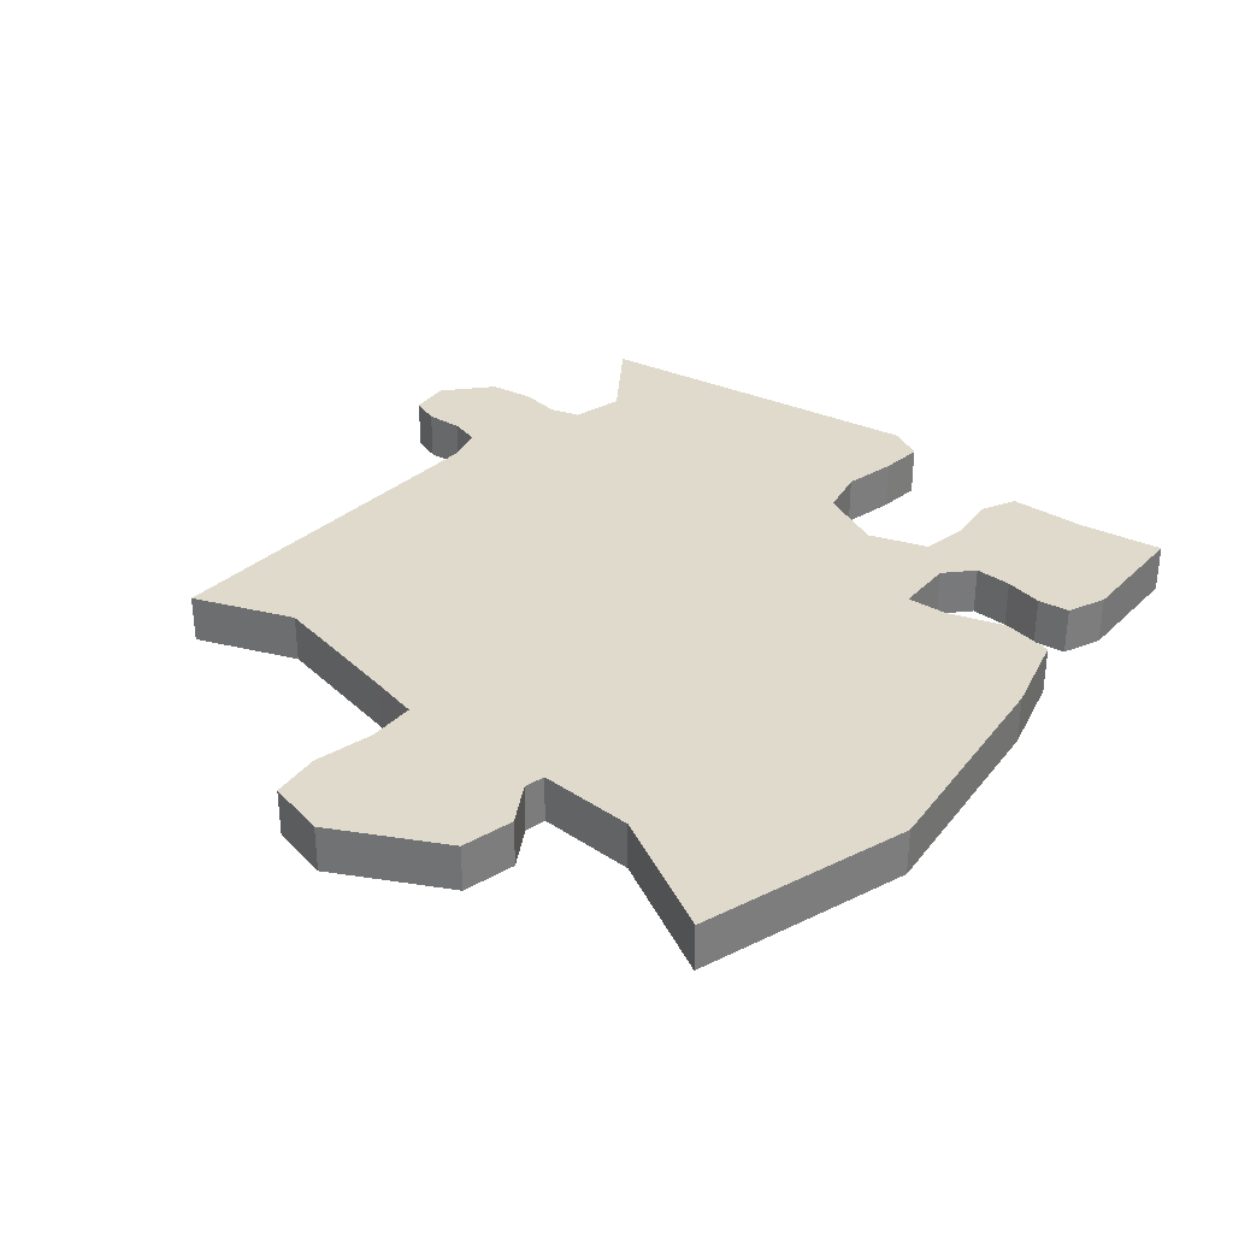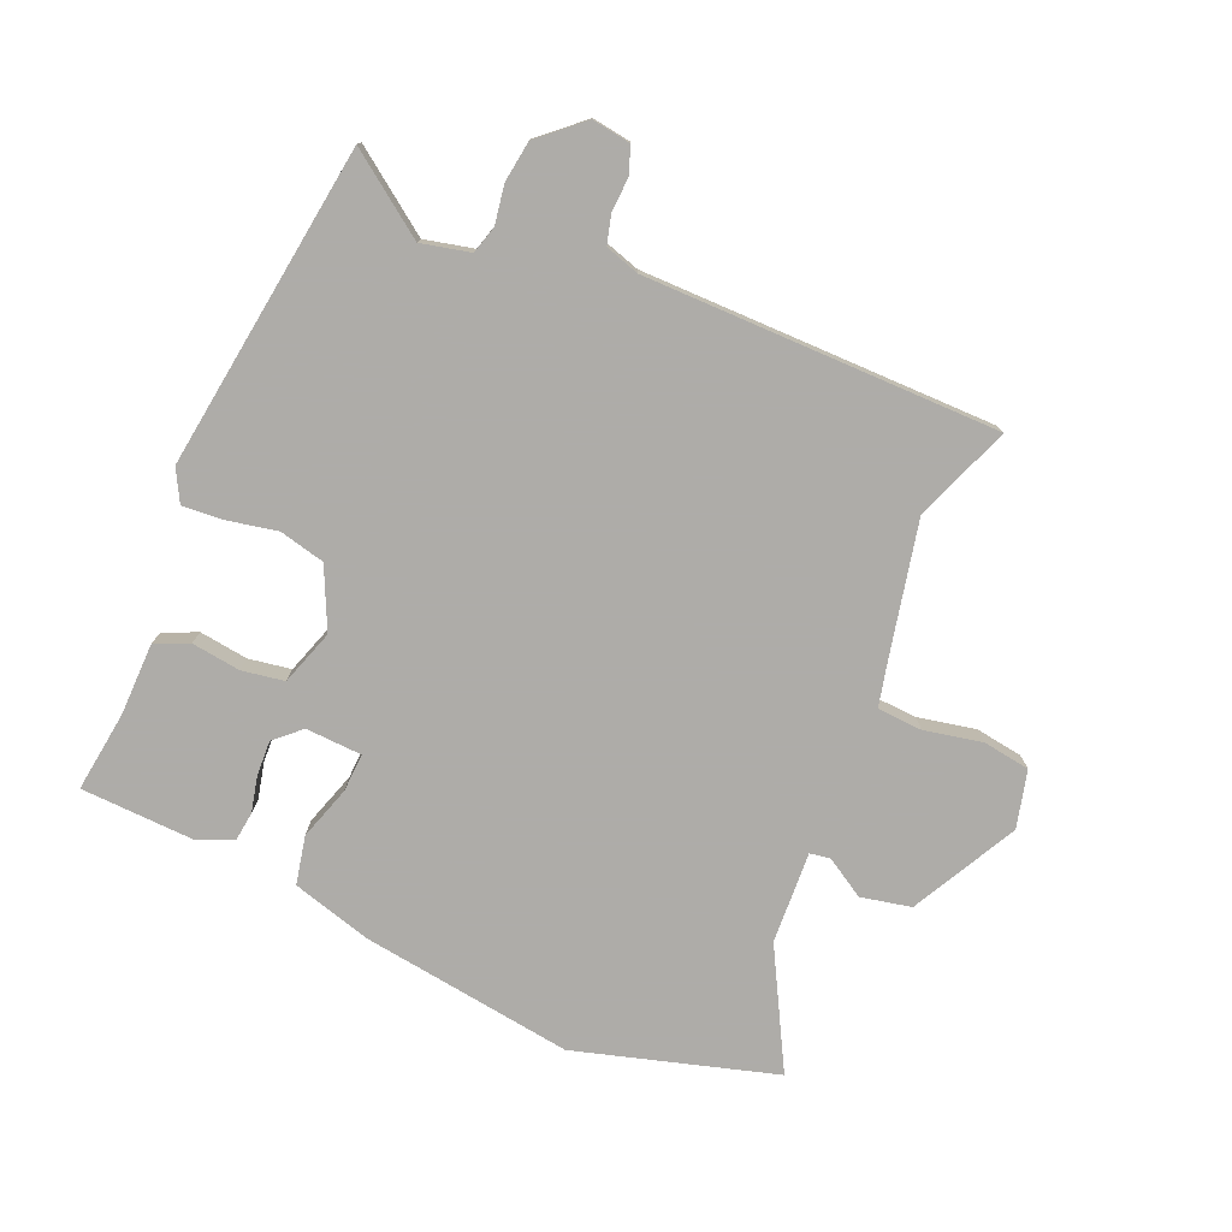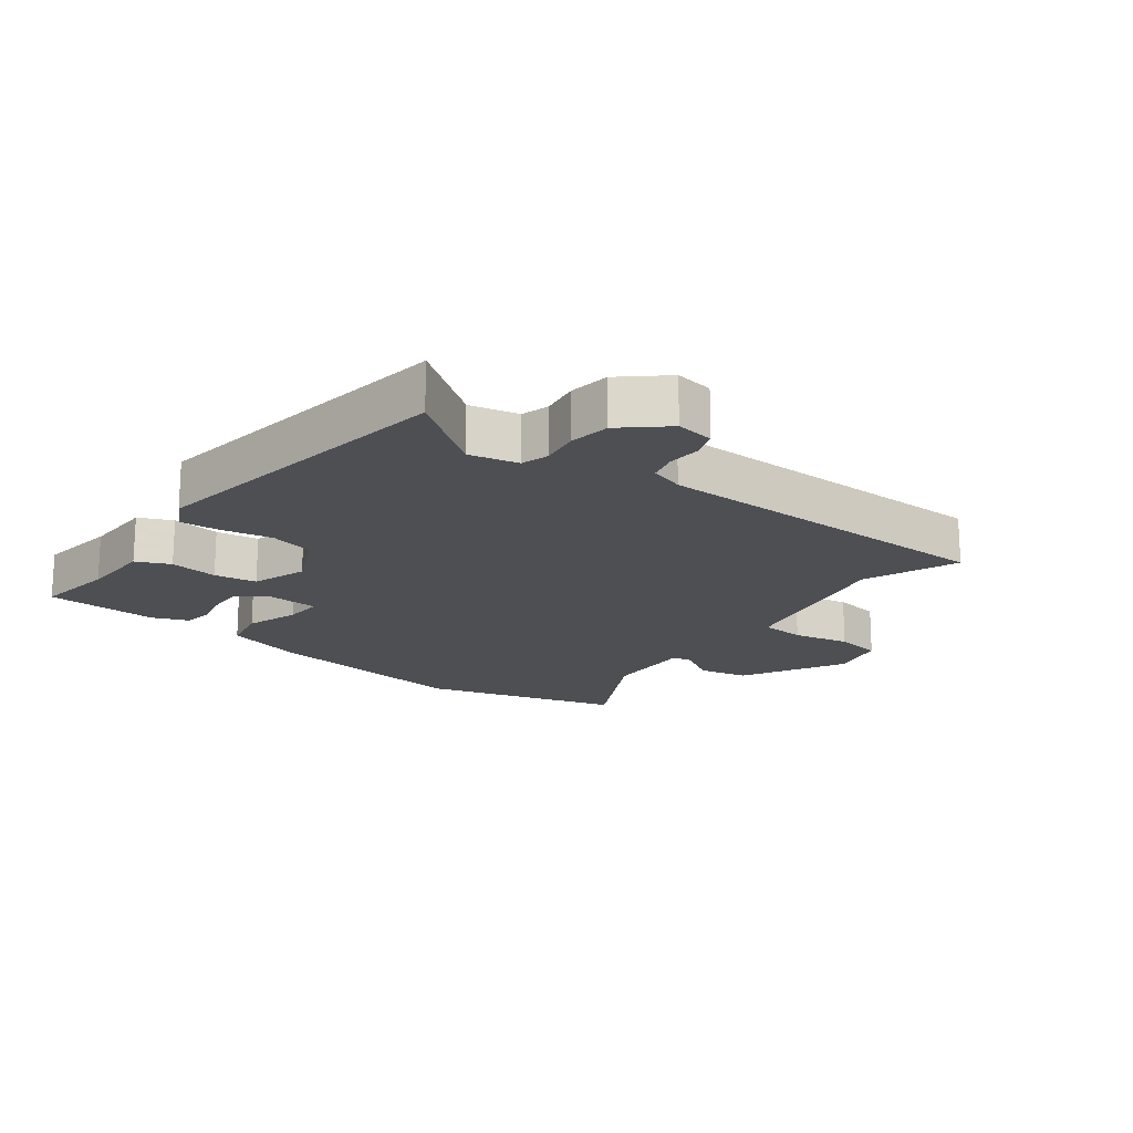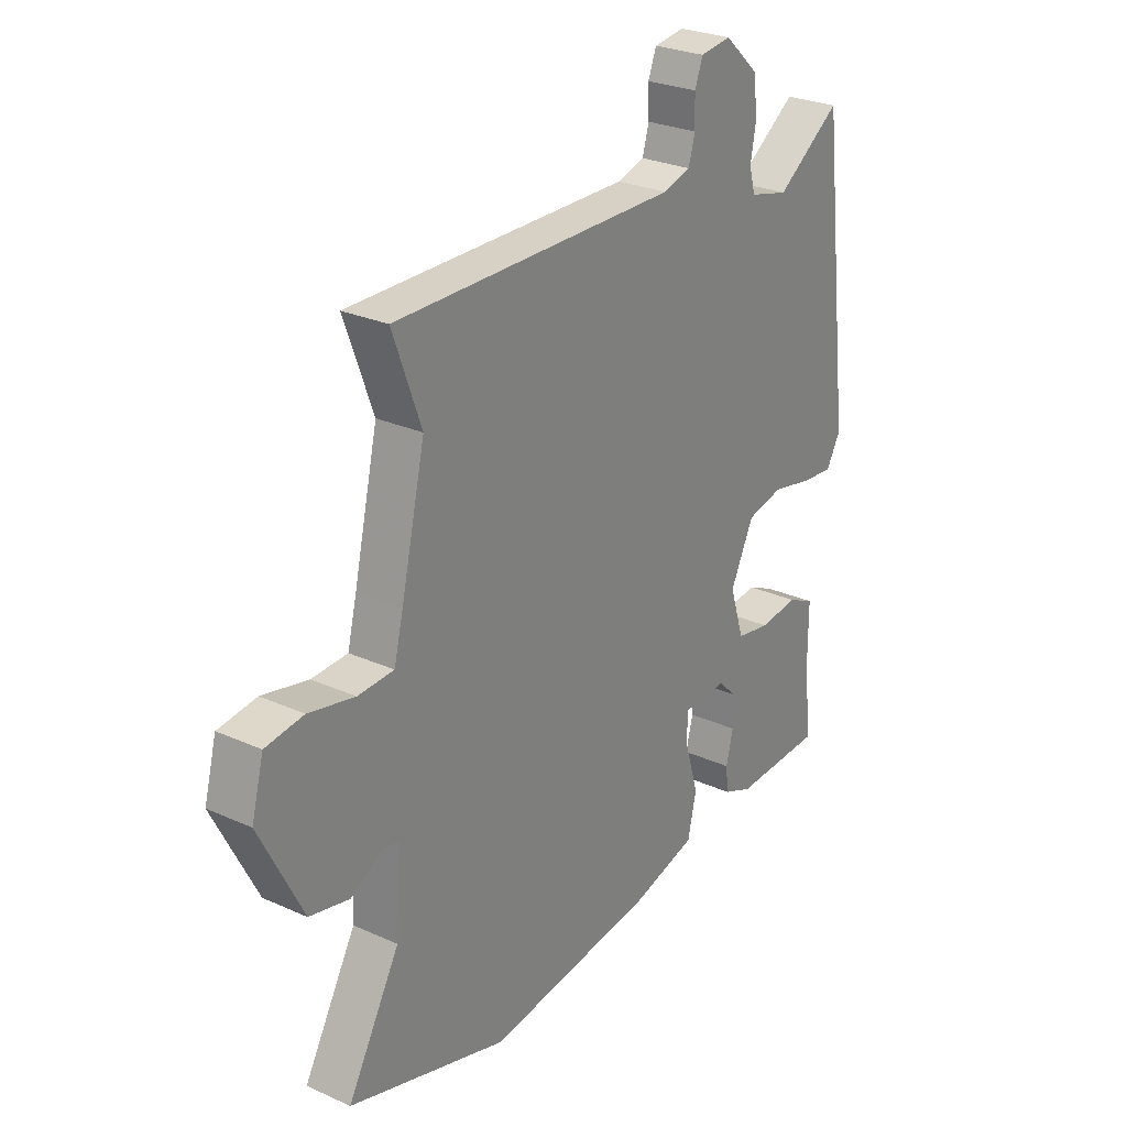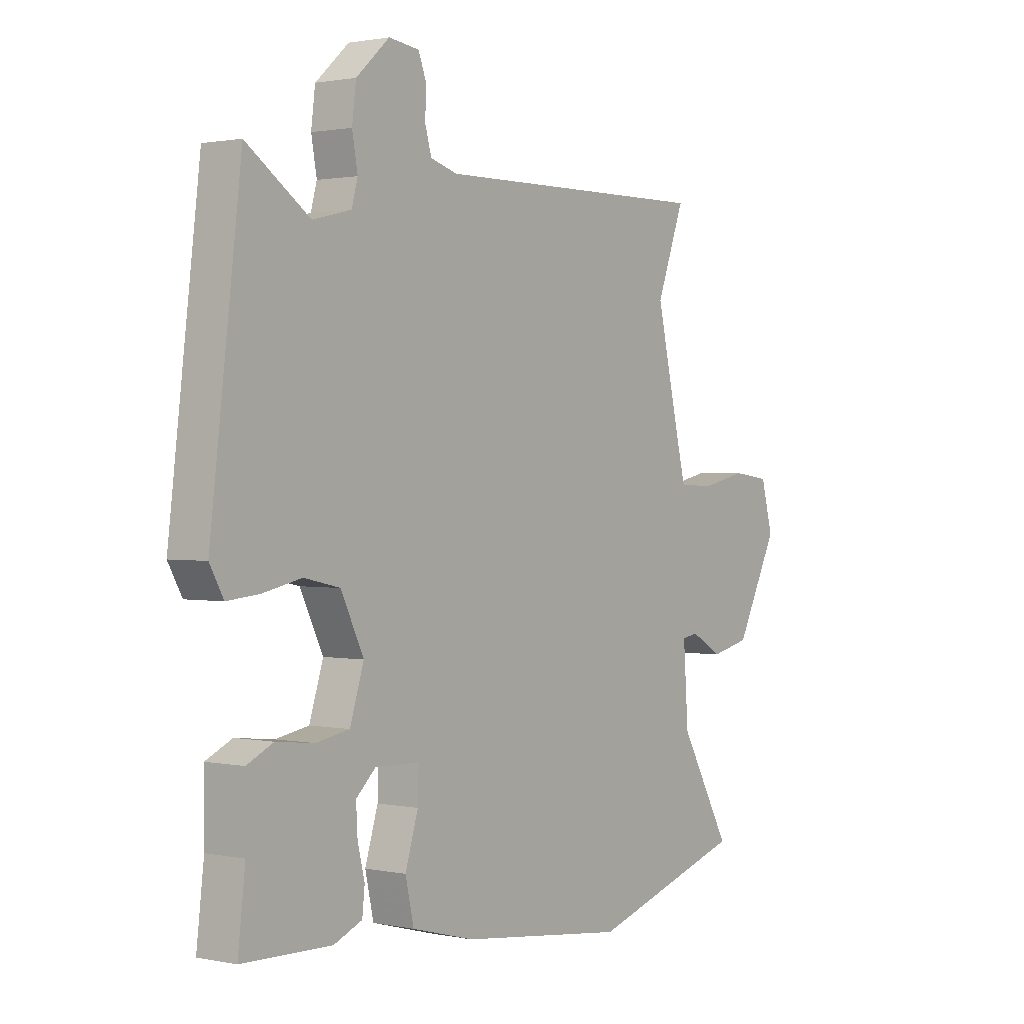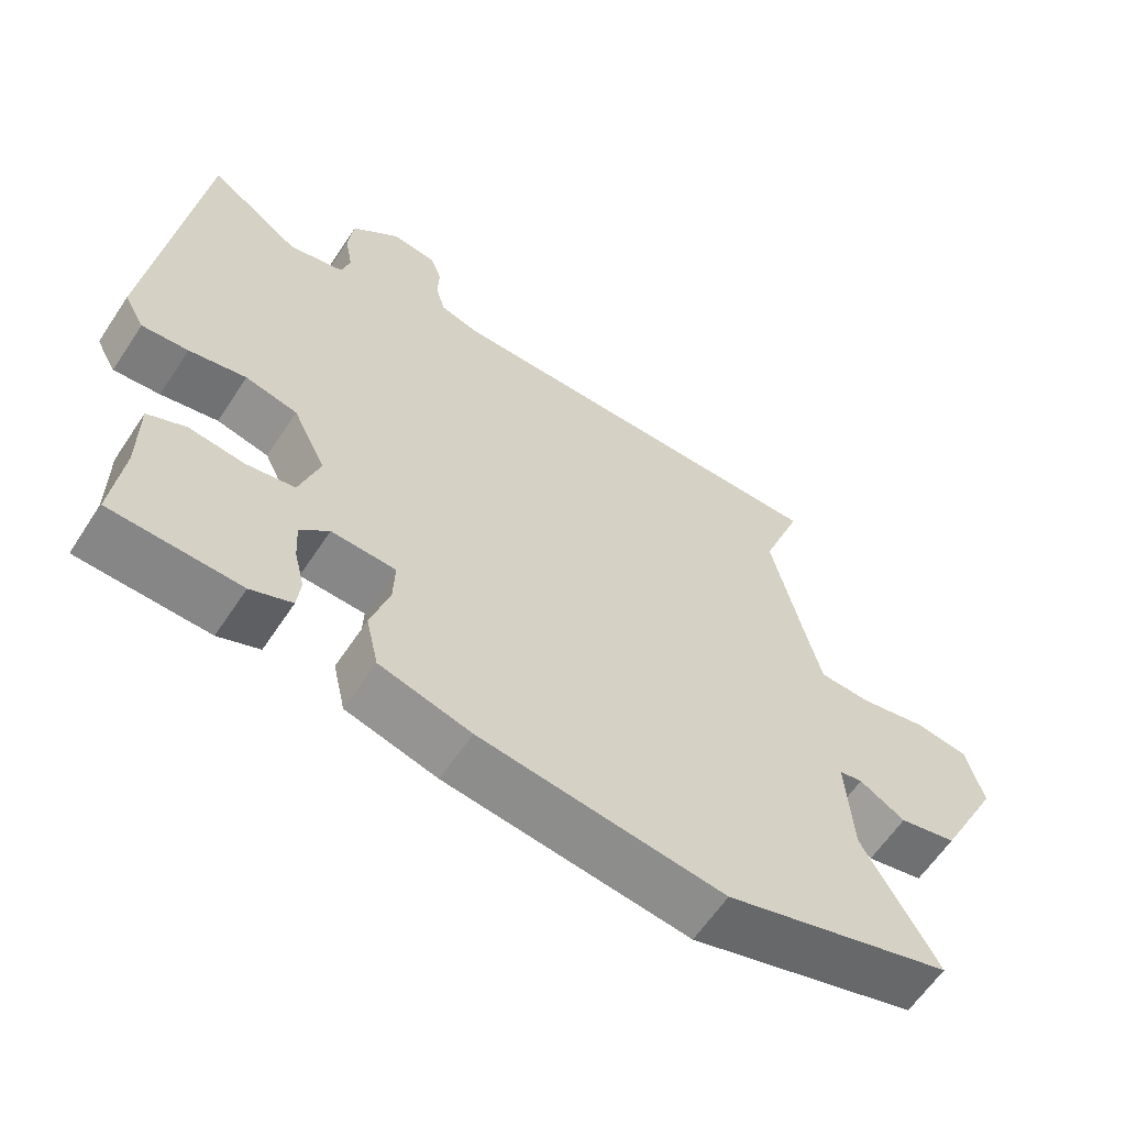
<metadata>
{"format":"obj","ext":"obj","renderer":"f3d","projection":"perspective","resolution":1024,"background":"white","views":[{"elev":32.5,"azim":128.9,"up":"+Y"},{"elev":-77.0,"azim":-24.0,"up":"+Y"},{"elev":-17.9,"azim":-38.4,"up":"+Y"},{"elev":27.0,"azim":125.0,"up":"+Z"},{"elev":1.3,"azim":-53.2,"up":"+Z"},{"elev":-61.5,"azim":-33.5,"up":"+Z"}]}
</metadata>
<code>
v -0.465 0.07 0.541
v -0.338 0.07 0.452
v -0.261 0.07 0.471
v -0.249 0.07 0.515
v -0.26 0.07 0.576
v -0.252 0.07 0.641
v -0.185 0.07 0.702
v -0.124 0.07 0.694
v -0.108 0.07 0.652
v -0.11 0.07 0.598
v -0.097 0.07 0.553
v -0.043 0.07 0.537
v 0.516 0.07 0.543
v 0.46 0.07 0.391
v 0.508 0.07 0.183
v 0.526 0.07 0.11
v 0.597 0.07 0.107
v 0.688 0.07 0.127
v 0.763 0.07 0.117
v 0.787 0.07 0.027
v 0.702 0.07 -0.141
v 0.623 0.07 -0.159
v 0.56 0.07 -0.122
v 0.528 0.07 -0.128
v 0.538 0.07 -0.273
v 0.641 0.07 -0.457
v 0.327 0.07 -0.553
v -0.01 0.07 -0.511
v -0.136 0.07 -0.477
v -0.153 0.07 -0.401
v -0.127 0.07 -0.316
v -0.125 0.07 -0.255
v -0.214 0.07 -0.252
v -0.254 0.07 -0.29
v -0.251 0.07 -0.345
v -0.237 0.07 -0.402
v -0.242 0.07 -0.449
v -0.299 0.07 -0.473
v -0.478 0.07 -0.468
v -0.463 0.07 -0.34
v -0.463 0.07 -0.226
v -0.41 0.07 -0.201
v -0.333 0.07 -0.21
v -0.266 0.07 -0.198
v -0.238 0.07 -0.11
v -0.284 0.07 -0.015
v -0.356 0.07 0.001
v -0.435 0.07 -0.016
v -0.499 0.07 -0.022
v -0.527 0.07 0.028
v -0.465 0 0.541
v -0.338 0 0.452
v -0.261 0 0.471
v -0.249 0 0.515
v -0.26 0 0.576
v -0.252 0 0.641
v -0.185 0 0.702
v -0.124 0 0.694
v -0.108 0 0.652
v -0.11 0 0.598
v -0.097 0 0.553
v -0.043 0 0.537
v 0.516 0 0.543
v 0.46 0 0.391
v 0.508 0 0.183
v 0.526 0 0.11
v 0.597 0 0.107
v 0.688 0 0.127
v 0.763 0 0.117
v 0.787 0 0.027
v 0.702 0 -0.141
v 0.623 0 -0.159
v 0.56 0 -0.122
v 0.528 0 -0.128
v 0.538 0 -0.273
v 0.641 0 -0.457
v 0.327 0 -0.553
v -0.01 0 -0.511
v -0.136 0 -0.477
v -0.153 0 -0.401
v -0.127 0 -0.316
v -0.125 0 -0.255
v -0.214 0 -0.252
v -0.254 0 -0.29
v -0.251 0 -0.345
v -0.237 0 -0.402
v -0.242 0 -0.449
v -0.299 0 -0.473
v -0.478 0 -0.468
v -0.463 0 -0.34
v -0.463 0 -0.226
v -0.41 0 -0.201
v -0.333 0 -0.21
v -0.266 0 -0.198
v -0.238 0 -0.11
v -0.284 0 -0.015
v -0.356 0 0.001
v -0.435 0 -0.016
v -0.499 0 -0.022
v -0.527 0 0.028
f 50 1 2
f 49 50 2
f 48 49 2
f 47 48 2
f 46 47 2 3
f 45 46 3 4
f 40 41 42 43
f 39 40 43
f 38 39 43
f 37 38 43
f 36 37 43
f 35 36 43
f 34 35 43 44
f 33 34 44 45
f 29 30 31
f 28 29 31
f 27 28 31
f 26 27 31
f 25 26 31
f 24 25 31 32
f 21 22 23
f 20 21 23
f 19 20 23
f 18 19 23
f 17 18 23
f 16 17 23 24
f 33 45 4
f 32 33 4
f 24 32 4
f 16 24 4
f 15 16 4
f 8 9 10
f 7 8 10
f 6 7 10
f 5 6 10
f 4 5 10
f 4 10 11
f 14 15 4
f 12 13 14 4
f 4 11 12
f 52 51 100
f 52 100 99
f 52 99 98
f 52 98 97
f 53 52 97 96
f 54 53 96 95
f 93 92 91 90
f 93 90 89
f 93 89 88
f 93 88 87
f 93 87 86
f 93 86 85
f 94 93 85 84
f 95 94 84 83
f 81 80 79
f 81 79 78
f 81 78 77
f 81 77 76
f 81 76 75
f 82 81 75 74
f 73 72 71
f 73 71 70
f 73 70 69
f 73 69 68
f 73 68 67
f 74 73 67 66
f 54 95 83
f 54 83 82
f 54 82 74
f 54 74 66
f 54 66 65
f 60 59 58
f 60 58 57
f 60 57 56
f 60 56 55
f 60 55 54
f 61 60 54
f 54 65 64
f 54 64 63 62
f 62 61 54
f 1 51 52 2
f 2 52 53 3
f 3 53 54 4
f 4 54 55 5
f 5 55 56 6
f 6 56 57 7
f 7 57 58 8
f 8 58 59 9
f 9 59 60 10
f 10 60 61 11
f 11 61 62 12
f 12 62 63 13
f 13 63 64 14
f 14 64 65 15
f 15 65 66 16
f 16 66 67 17
f 17 67 68 18
f 18 68 69 19
f 19 69 70 20
f 20 70 71 21
f 21 71 72 22
f 22 72 73 23
f 23 73 74 24
f 24 74 75 25
f 25 75 76 26
f 26 76 77 27
f 27 77 78 28
f 28 78 79 29
f 29 79 80 30
f 30 80 81 31
f 31 81 82 32
f 32 82 83 33
f 33 83 84 34
f 34 84 85 35
f 35 85 86 36
f 36 86 87 37
f 37 87 88 38
f 38 88 89 39
f 39 89 90 40
f 40 90 91 41
f 41 91 92 42
f 42 92 93 43
f 43 93 94 44
f 44 94 95 45
f 45 95 96 46
f 46 96 97 47
f 47 97 98 48
f 48 98 99 49
f 49 99 100 50
f 50 100 51 1

</code>
